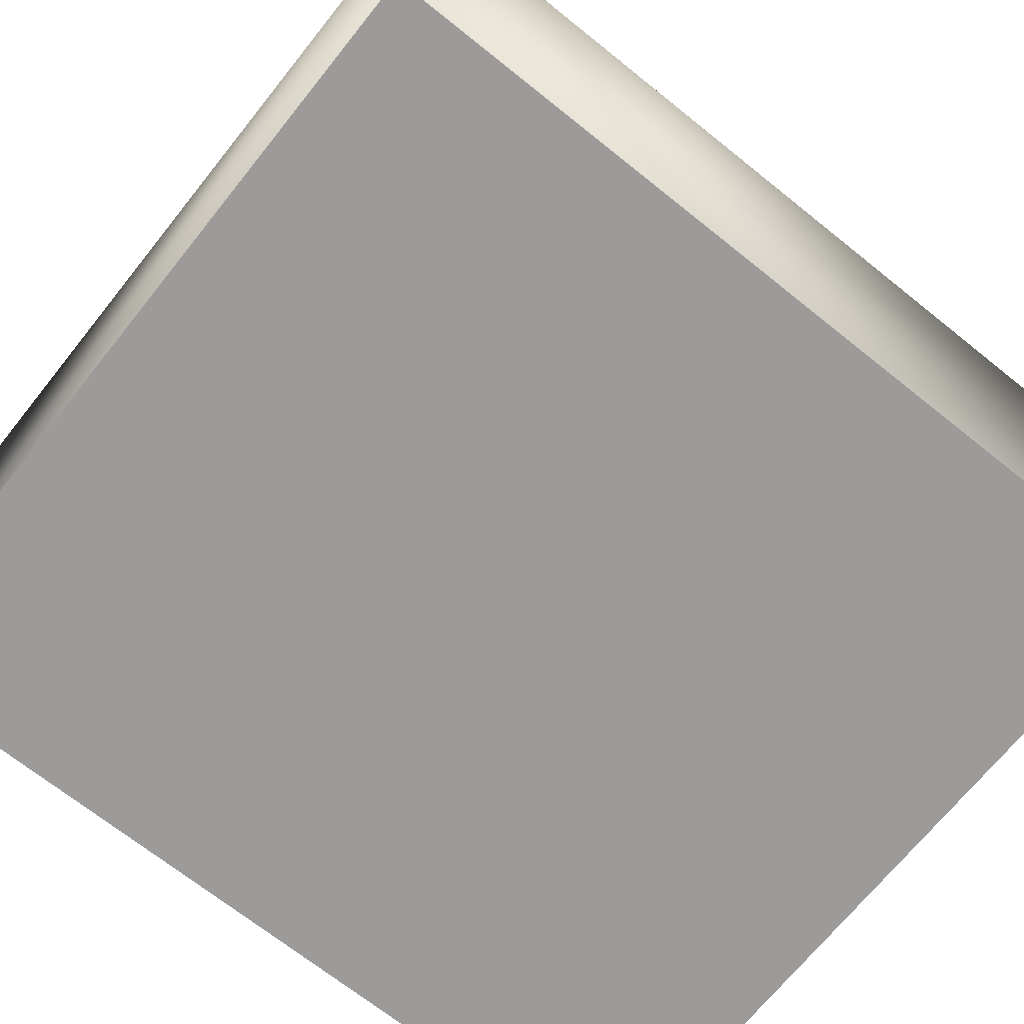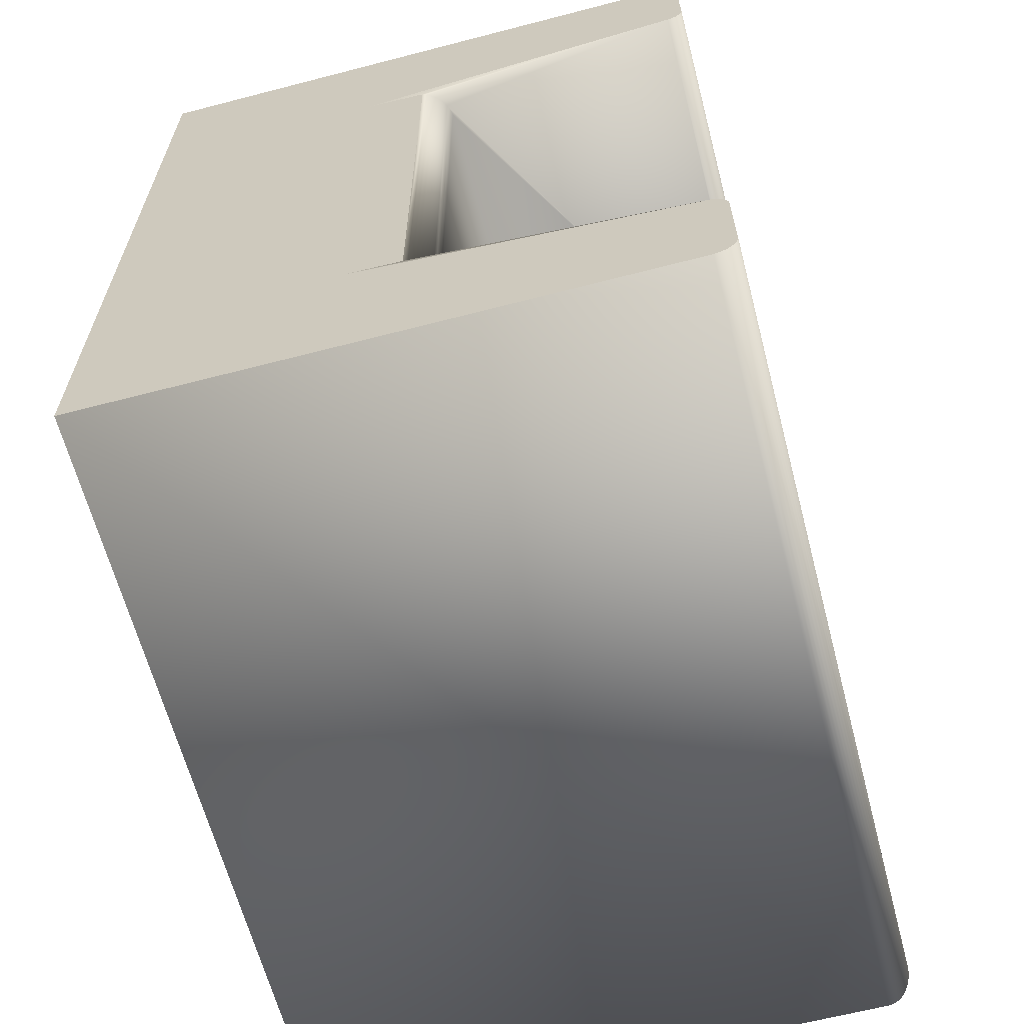
<metadata>
{"format":"obj","ext":"obj","renderer":"f3d","projection":"perspective","resolution":1024,"background":"white","views":[{"elev":-69.7,"azim":-128.7,"up":"+Y"},{"elev":-63.8,"azim":104.7,"up":"+Z"}]}
</metadata>
<code>
o group_0.004_ID35
v 0.2965 0.00443 -0.1991
v 0.291 0.01267 -0.1991
v 0.2713 0.02124 -0.1991
v 0.2713 -0.001991 -0.1991
v 0.2886 0.0149 -0.1991
v -0.2987 -0.225 -0.3319
v -0.2987 -0.225 0.3319
v -0.2987 0.2051 -0.3319
v 0.2987 -0.225 -0.3319
v 0.2987 -0.225 0.3319
v 0.2987 0.2127 -0.3304
v 0.2987 0.2178 -0.2333
v 0.2987 0.2192 -0.3261
v 0.2987 0.2209 -0.3241
v 0.2987 0.2208 -0.2359
v 0.2987 0.2231 -0.2394
v 0.2987 0.2235 -0.3196
v 0.2987 0.2239 -0.2414
v 0.2987 0.2248 -0.3146
v 0.2987 0.2105 0.231
v 0.2987 0.2127 0.3304
v 0.2987 0.2142 0.2316
v 0.2987 0.2178 0.2333
v 0.2987 0.2192 0.3261
v 0.2987 0.2193 0.2345
v 0.2987 0.2209 0.3241
v 0.2987 0.2223 0.3219
v 0.2987 0.2231 0.2394
v 0.2987 0.2235 0.3196
v 0.2987 0.2243 0.3171
v 0.2987 0.2245 0.2435
v 0.2987 0.2249 0.2456
v -0.197 0.2231 0.0982
v -0.1953 0.222 0.09796
v -0.1855 0.222 0.1385
v -0.187 0.2231 0.1392
v -0.1901 0.2208 0.1181
v -0.1938 0.2208 0.09774
v -0.1988 0.2239 0.09846
v -0.1841 0.2208 0.1378
v -0.1887 0.2239 0.1399
v -0.1889 0.2193 0.1178
v -0.1925 0.2193 0.09755
v -0.2006 0.2245 0.09873
v -0.1664 0.222 0.1748
v -0.1678 0.2231 0.1759
v -0.1757 0.2208 0.1565
v -0.1829 0.2193 0.1373
v -0.1904 0.2245 0.1407
v -0.1878 0.2178 0.1174
v -0.1914 0.2178 0.09739
v -0.1953 0.222 -0.09796
v -0.197 0.2231 -0.0982
v -0.2026 0.2249 0.09901
v -0.1652 0.2208 0.1738
v -0.1692 0.2239 0.1771
v -0.1746 0.2193 0.1557
v -0.1818 0.2178 0.1368
v -0.1922 0.2249 0.1415
v -0.1869 0.216 0.1172
v -0.1905 0.216 0.09727
v -0.1938 0.2208 -0.09774
v -0.1988 0.2239 -0.09846
v -0.1395 0.222 0.2044
v -0.1405 0.2231 0.2059
v -0.1528 0.2208 0.1894
v -0.1642 0.2193 0.1729
v -0.1707 0.2245 0.1784
v -0.1736 0.2178 0.1551
v -0.181 0.216 0.1364
v -0.1863 0.2142 0.117
v -0.1899 0.2142 0.09717
v -0.1925 0.2193 -0.09755
v -0.1901 0.2208 -0.1181
v -0.1855 0.222 -0.1385
v -0.187 0.2231 -0.1392
v -0.2006 0.2245 -0.09873
v -0.1386 0.2208 0.2031
v -0.1416 0.2239 0.2074
v -0.1519 0.2193 0.1884
v -0.1633 0.2178 0.1721
v -0.1723 0.2249 0.1797
v -0.1729 0.216 0.1546
v -0.1804 0.2142 0.1361
v -0.1859 0.2124 0.1169
v -0.1895 0.2124 0.09712
v -0.1914 0.2178 -0.09739
v -0.1889 0.2193 -0.1178
v -0.1841 0.2208 -0.1378
v -0.1887 0.2239 -0.1399
v -0.2026 0.2249 -0.09901
v -0.1066 0.222 0.2254
v -0.1072 0.2231 0.2271
v -0.1229 0.2208 0.2146
v -0.1378 0.2193 0.2019
v -0.1428 0.2245 0.2091
v -0.1511 0.2178 0.1875
v -0.1626 0.216 0.1715
v -0.1723 0.2142 0.1543
v -0.18 0.2124 0.136
v -0.1905 0.216 -0.09727
v -0.1878 0.2178 -0.1174
v -0.1829 0.2193 -0.1373
v -0.1757 0.2208 -0.1565
v -0.1664 0.222 -0.1748
v -0.1678 0.2231 -0.1759
v -0.1904 0.2245 -0.1407
v -0.106 0.2208 0.2238
v -0.1079 0.2239 0.2289
v -0.1223 0.2193 0.2134
v -0.1371 0.2178 0.201
v -0.144 0.2249 0.2108
v -0.1505 0.216 0.1868
v -0.1621 0.2142 0.1711
v -0.172 0.2124 0.1541
v -0.1858 0.2105 0.1169
v -0.1154 0.02124 0.1007
v -0.1894 0.2105 0.0971
v -0.1899 0.2142 -0.09717
v -0.1869 0.216 -0.1172
v -0.1818 0.2178 -0.1368
v -0.1746 0.2193 -0.1557
v -0.1652 0.2208 -0.1738
v -0.1692 0.2239 -0.1771
v -0.1922 0.2249 -0.1416
v -0.06981 0.222 0.2362
v -0.07003 0.2231 0.238
v -0.08812 0.2208 0.2305
v -0.1055 0.2193 0.2225
v -0.1086 0.2245 0.2308
v -0.1217 0.2178 0.2123
v -0.1366 0.216 0.2002
v -0.15 0.2142 0.1863
v -0.1618 0.2124 0.1708
v -0.1799 0.2105 0.1359
v -0.1895 0.2124 -0.09712
v -0.1863 0.2142 -0.117
v -0.181 0.216 -0.1364
v -0.1736 0.2178 -0.1551
v -0.1642 0.2193 -0.1729
v -0.1528 0.2208 -0.1894
v -0.1395 0.222 -0.2044
v -0.1405 0.2231 -0.2059
v -0.1707 0.2245 -0.1784
v -0.06961 0.2208 0.2346
v -0.07026 0.2239 0.24
v -0.08778 0.2193 0.2291
v -0.1051 0.2178 0.2214
v -0.1094 0.2249 0.2328
v -0.1213 0.216 0.2115
v -0.1362 0.2142 0.1996
v -0.1497 0.2124 0.186
v -0.1617 0.2105 0.1707
v -0.1718 0.2105 0.154
v -0.04572 0.02124 0.189
v -0.05974 0.02124 0.1813
v -0.07273 0.02124 0.1717
v -0.09479 0.02124 0.1472
v -0.1035 0.02124 0.1328
v -0.1104 0.02124 0.1172
v -0.1185 0.02124 0.08371
v -0.1185 0.02124 -0.08371
v -0.07273 0.02124 -0.1717
v -0.05974 0.02124 -0.1813
v -0.04572 0.02124 -0.189
v -0.0156 0.02124 -0.198
v -0.1859 0.2124 -0.1169
v -0.1804 0.2142 -0.1361
v -0.1729 0.216 -0.1546
v -0.1633 0.2178 -0.1721
v -0.1519 0.2193 -0.1884
v -0.1386 0.2208 -0.2031
v -0.1416 0.2239 -0.2074
v -0.1723 0.2249 -0.1797
v 0.2987 0.222 0.2376
v -0.06944 0.2193 0.2331
v -0.07051 0.2245 0.2421
v -0.08749 0.2178 0.2279
v -0.1047 0.216 0.2205
v -0.1209 0.2142 0.2109
v -0.136 0.2124 0.1993
v -0.05078 0.2105 -0.231
v -0.06903 0.2105 -0.2297
v -0.08696 0.2105 -0.2257
v -0.03092 0.02124 -0.1946
v -0.1043 0.2105 -0.2193
v -0.1359 0.2105 -0.1992
v -0.08448 0.02124 -0.1602
v -0.09479 0.02124 -0.1472
v -0.1035 0.02124 -0.1328
v -0.1718 0.2105 -0.154
v -0.1104 0.02124 -0.1172
v -0.1799 0.2105 -0.1359
v -0.1154 0.02124 -0.1007
v -0.1894 0.2105 -0.0971
v -0.08448 0.02124 0.1602
v -0.1359 0.2105 0.1992
v -0.08696 0.2105 0.2257
v -0.03092 0.02124 0.1946
v -0.06903 0.2105 0.2297
v -0.0156 0.02124 0.198
v -0.1858 0.2105 -0.1169
v -0.18 0.2124 -0.136
v -0.1723 0.2142 -0.1543
v -0.1626 0.216 -0.1715
v -0.1511 0.2178 -0.1875
v -0.1378 0.2193 -0.2019
v -0.1229 0.2208 -0.2146
v -0.1066 0.222 -0.2254
v -0.1072 0.2231 -0.2271
v -0.1428 0.2245 -0.2091
v 0.2987 0.2208 0.2359
v 0.2987 0.2239 0.2414
v -0.06929 0.2178 0.2319
v -0.07076 0.2249 0.2442
v -0.08726 0.216 0.227
v -0.1045 0.2142 0.2198
v -0.1207 0.2124 0.2105
v -0.1496 0.2105 0.1859
v 0.2744 0.0211 -0.1991
v 0.2744 0.0211 0.1991
v 0.2774 0.02058 -0.1991
v 0.2774 0.02058 0.1991
v -0.172 0.2124 -0.1541
v -0.1621 0.2142 -0.1711
v -0.1505 0.216 -0.1868
v -0.1371 0.2178 -0.201
v -0.1223 0.2193 -0.2134
v -0.106 0.2208 -0.2238
v -0.1079 0.2239 -0.2289
v -0.144 0.2249 -0.2108
v 0.2987 -0.0458 0.1991
v 0.2987 0.2124 0.2311
v -0.05078 0.2105 0.231
v 0.2987 0.216 0.2323
v 0.2987 0.2248 0.3146
v -0.2876 0.2235 0.3196
v -0.2897 0.2223 0.3219
v -0.295 0.2172 0.3278
v 0.2987 0.2172 0.3278
v 0.2987 0.2151 0.3292
v -0.2973 0.2127 0.3304
v 0.2987 0.2103 0.3312
v -0.2985 0.2077 0.3317
v 0.2987 0.2077 0.3317
v 0.2987 0.2077 -0.3317
v 0.2987 0.2103 -0.3312
v -0.2981 0.2103 -0.3312
v 0.2987 0.2151 -0.3292
v -0.2963 0.2151 -0.3292
v 0.2987 0.2172 -0.3278
v -0.2897 0.2223 -0.3219
v 0.2987 0.2223 -0.3219
v 0.2987 0.2243 -0.3171
v -0.2831 0.2248 -0.3146
v 0.2987 0.2249 -0.2457
v 0.2987 0.2245 -0.2435
v 0.2987 0.222 -0.2376
v 0.2987 0.2193 -0.2345
v 0.2987 0.216 -0.2323
v 0.2987 0.2142 -0.2316
v 0.2987 0.2124 -0.2311
v 0.2987 0.2105 -0.231
v 0.2978 0.001287 -0.1991
v 0.2987 -0.0458 -0.1991
v 0.2978 0.001287 0.1991
v -0.06918 0.216 0.2309
v -0.08709 0.2142 0.2263
v -0.1043 0.2124 0.2194
v -0.1207 0.2105 0.2104
v -0.06904 0.2124 -0.2298
v -0.08699 0.2124 -0.2259
v -0.1043 0.2124 -0.2194
v -0.1207 0.2105 -0.2104
v -0.1207 0.2124 -0.2105
v -0.136 0.2124 -0.1993
v -0.1496 0.2105 -0.1859
v -0.1497 0.2124 -0.186
v -0.1617 0.2105 -0.1707
v -0.1618 0.2124 -0.1708
v -0.1043 0.2105 0.2193
v -0.08699 0.2124 0.2259
v -0.06904 0.2124 0.2298
v 0.2804 0.01969 0.1991
v -0.15 0.2142 -0.1863
v -0.1366 0.216 -0.2002
v -0.1217 0.2178 -0.2123
v -0.1055 0.2193 -0.2225
v -0.08812 0.2208 -0.2305
v -0.06981 0.222 -0.2362
v -0.07003 0.2231 -0.238
v -0.1086 0.2245 -0.2308
v 0.2965 0.00443 0.1991
v 0.2833 0.01844 0.1991
v -0.06909 0.2142 0.2302
v -0.2831 0.2248 0.3146
v -0.2854 0.2243 -0.3171
v -0.2854 0.2243 0.3171
v -0.2876 0.2235 -0.3196
v -0.2917 0.2209 -0.3241
v -0.2917 0.2209 0.3241
v -0.2934 0.2192 -0.3261
v -0.2934 0.2192 0.3261
v -0.295 0.2172 -0.3278
v -0.2963 0.2151 0.3292
v -0.2973 0.2127 -0.3304
v -0.2981 0.2103 0.3312
v -0.2985 0.2077 -0.3317
v -0.2987 0.2051 0.3319
v -0.07076 0.2249 -0.2442
v -0.07051 0.2245 -0.2421
v -0.07026 0.2239 -0.24
v -0.06961 0.2208 -0.2346
v -0.06944 0.2193 -0.2331
v -0.06929 0.2178 -0.2319
v -0.06918 0.216 -0.2309
v -0.06909 0.2142 -0.2302
v 0.2804 0.01969 -0.1991
v -0.08709 0.2142 -0.2263
v -0.1045 0.2142 -0.2198
v -0.1209 0.2142 -0.2109
v -0.1362 0.2142 -0.1996
v 0.2833 0.01844 -0.1991
v -0.1213 0.216 -0.2115
v -0.1051 0.2178 -0.2214
v -0.08778 0.2193 -0.2291
v -0.1094 0.2249 -0.2328
v -0.08749 0.2178 -0.2279
v -0.08726 0.216 -0.227
v 0.2861 0.01683 -0.1991
v 0.2949 0.007398 -0.1991
v 0.2949 0.007398 0.1991
v -0.1047 0.216 -0.2205
v 0.2861 0.01683 0.1991
v 0.2931 0.01016 0.1991
v 0.2931 0.01016 -0.1991
v 0.2886 0.0149 0.1991
v 0.291 0.01267 0.1991
f 9 7 6
f 9 10 7
f 264 1 4
f 323 318 4
f 222 4 318
f 222 220 4
f 220 3 4
f 330 323 4
f 336 2 4
f 5 330 4
f 1 331 4
f 2 5 4
f 4 265 264
f 331 336 4
f 16 258 263
f 26 24 21
f 245 20 236
f 247 249 253
f 259 12 263
f 232 20 245
f 12 260 263
f 264 266 232
f 23 25 20
f 31 32 20
f 9 265 232
f 14 253 249
f 246 19 263
f 246 247 253
f 10 9 232
f 261 262 263
f 240 241 21
f 21 245 236
f 25 212 20
f 245 10 232
f 31 20 213
f 32 236 20
f 253 17 254
f 249 251 13
f 24 240 21
f 236 30 26
f 30 29 26
f 21 243 245
f 265 246 263
f 13 14 249
f 19 256 263
f 29 27 26
f 9 246 265
f 247 11 249
f 254 19 246
f 253 254 246
f 256 257 263
f 20 233 22
f 175 28 20
f 212 175 20
f 257 18 263
f 258 15 263
f 22 235 20
f 18 16 263
f 265 264 232
f 236 26 21
f 28 213 20
f 260 261 263
f 15 259 263
f 235 23 20
f 127 93 109
f 126 127 28
f 54 91 255
f 179 216 268
f 226 285 322
f 86 116 118
f 201 200 234
f 286 321 324
f 20 338 337
f 302 304 239
f 158 196 201
f 61 72 119
f 146 109 130
f 139 169 205
f 46 65 64
f 211 292 231
f 20 335 338
f 211 173 230
f 65 56 79
f 292 327 231
f 125 107 144
f 295 235 22
f 282 200 198
f 70 99 84
f 174 125 144
f 150 179 217
f 321 275 273
f 187 277 188
f 239 305 241
f 329 319 317
f 176 145 212
f 140 104 122
f 258 313 15
f 129 147 178
f 95 66 78
f 273 184 272
f 237 27 29
f 330 334 337
f 319 272 271
f 99 134 115
f 269 282 198
f 132 180 151
f 127 213 28
f 18 291 16
f 71 84 100
f 242 307 243
f 51 60 61
f 203 191 224
f 61 87 51
f 124 173 144
f 13 300 14
f 93 79 109
f 260 316 317
f 73 43 51
f 63 53 76
f 113 132 151
f 218 281 270
f 81 97 113
f 59 82 68
f 330 337 5
f 328 316 315
f 170 205 226
f 332 293 1
f 200 201 199
f 147 108 128
f 145 175 212
f 73 51 87
f 197 157 196
f 209 229 289
f 35 40 37
f 305 242 21
f 309 244 308
f 132 150 180
f 228 287 325
f 142 172 208
f 47 40 35
f 260 317 261
f 166 185 165
f 205 285 226
f 299 238 237
f 204 224 280
f 104 123 105
f 20 332 335
f 160 135 154
f 13 302 300
f 106 124 90
f 70 83 99
f 207 287 228
f 261 317 271
f 129 178 148
f 234 200 283
f 122 139 170
f 218 269 281
f 296 255 297
f 217 282 269
f 110 129 148
f 152 181 197
f 140 170 206
f 217 268 282
f 45 55 47
f 142 105 141
f 94 64 92
f 210 230 173
f 268 283 282
f 176 212 25
f 338 335 336
f 301 24 26
f 305 250 306
f 63 90 77
f 58 83 70
f 270 157 197
f 155 199 201
f 221 220 3
f 304 249 250
f 296 298 30
f 257 312 18
f 74 103 89
f 32 31 177
f 133 181 152
f 143 209 210
f 331 1 263
f 148 216 179
f 37 34 35
f 275 274 186
f 300 302 303
f 248 244 307
f 44 91 54
f 207 141 171
f 276 187 274
f 95 110 131
f 73 87 102
f 147 129 108
f 144 107 124
f 79 68 96
f 267 214 23
f 283 22 233
f 206 286 227
f 192 190 191
f 127 109 146
f 5 337 338
f 143 142 209
f 302 13 251
f 46 41 56
f 167 193 203
f 117 161 118
f 9 8 246
f 61 71 72
f 14 252 253
f 326 315 314
f 44 77 91
f 335 332 331
f 182 183 166
f 194 162 166
f 228 172 207
f 62 88 74
f 119 136 167
f 98 133 114
f 44 39 63
f 329 317 316
f 75 52 74
f 304 250 305
f 253 252 299
f 169 204 225
f 129 94 108
f 125 174 255
f 65 92 64
f 305 306 242
f 95 131 111
f 65 93 92
f 225 280 278
f 203 193 191
f 280 279 277
f 151 218 181
f 159 158 201
f 100 154 135
f 325 333 329
f 187 188 163
f 318 294 323
f 38 73 62
f 33 35 34
f 286 322 321
f 102 138 121
f 234 223 221
f 176 128 145
f 198 199 155
f 324 320 333
f 288 328 326
f 178 214 267
f 121 138 169
f 75 53 52
f 98 113 133
f 110 95 78
f 57 48 40
f 137 167 203
f 66 55 45
f 326 289 229
f 49 68 56
f 137 203 168
f 215 32 177
f 80 55 66
f 288 229 208
f 259 315 12
f 117 160 201
f 222 223 284
f 316 12 315
f 138 168 204
f 219 196 158
f 62 34 38
f 290 209 289
f 72 86 136
f 288 325 328
f 76 75 105
f 85 135 116
f 179 268 217
f 248 308 244
f 103 121 139
f 183 184 185
f 94 78 64
f 36 33 39
f 69 98 83
f 73 102 88
f 41 44 49
f 238 301 26
f 131 179 150
f 312 311 292
f 195 194 202
f 273 186 184
f 167 202 193
f 62 73 88
f 322 276 275
f 86 85 116
f 50 58 70
f 138 204 169
f 75 89 104
f 128 108 92
f 222 284 318
f 291 312 230
f 103 139 122
f 270 156 157
f 126 28 175
f 227 171 206
f 96 82 112
f 65 46 56
f 152 197 219
f 327 310 255
f 20 293 332
f 320 272 319
f 161 117 201
f 5 338 2
f 296 82 59
f 126 93 127
f 77 107 91
f 113 151 133
f 168 203 224
f 87 120 102
f 323 294 334
f 326 229 288
f 58 69 83
f 77 44 63
f 334 294 20
f 296 59 54
f 111 131 150
f 194 193 202
f 220 223 222
f 306 307 242
f 214 25 23
f 308 8 309
f 6 7 309
f 134 219 153
f 313 290 289
f 283 233 234
f 239 241 240
f 174 231 255
f 169 225 205
f 254 297 255
f 84 99 115
f 67 47 55
f 107 90 124
f 293 264 1
f 335 331 336
f 127 146 213
f 72 71 85
f 131 148 179
f 115 134 153
f 80 67 55
f 110 78 94
f 63 76 90
f 310 256 19
f 220 221 223
f 333 319 329
f 37 48 42
f 180 217 269
f 238 26 27
f 118 136 86
f 281 156 270
f 278 277 187
f 201 221 3
f 43 42 50
f 287 333 325
f 196 157 201
f 310 311 256
f 263 330 5
f 92 108 94
f 8 308 246
f 50 70 60
f 323 334 330
f 314 289 326
f 159 154 153
f 285 276 322
f 122 89 103
f 92 126 128
f 145 126 175
f 297 299 237
f 100 115 154
f 250 249 11
f 83 114 99
f 118 195 136
f 34 52 53
f 18 312 291
f 101 119 137
f 140 123 104
f 206 226 286
f 209 142 208
f 195 118 161
f 110 148 131
f 296 236 215
f 114 133 152
f 177 31 146
f 180 269 218
f 168 224 204
f 117 116 135
f 115 153 154
f 59 49 54
f 17 299 297
f 156 155 201
f 90 107 77
f 106 90 76
f 76 105 106
f 174 144 211
f 248 246 308
f 186 164 165
f 52 62 74
f 88 121 103
f 117 135 160
f 198 155 281
f 327 292 311
f 219 158 153
f 8 6 309
f 274 163 164
f 159 153 158
f 160 154 159
f 184 165 185
f 200 199 198
f 67 97 81
f 320 273 272
f 85 100 135
f 189 277 279
f 190 279 191
f 192 191 193
f 183 185 166
f 309 7 10
f 189 190 166
f 207 227 287
f 142 106 105
f 177 130 149
f 133 151 181
f 99 114 134
f 296 215 149
f 97 132 113
f 314 313 289
f 195 162 194
f 227 286 324
f 143 124 106
f 54 255 296
f 111 150 132
f 325 329 328
f 258 290 313
f 72 136 119
f 126 92 93
f 163 188 166
f 60 84 71
f 91 125 255
f 282 283 200
f 230 312 292
f 248 247 246
f 306 247 248
f 48 69 58
f 237 238 27
f 220 222 182
f 3 182 166
f 45 36 46
f 160 159 201
f 296 30 236
f 310 19 255
f 5 2 263
f 306 248 307
f 310 327 311
f 311 257 256
f 214 176 25
f 250 11 306
f 96 112 130
f 57 67 81
f 57 81 69
f 88 102 121
f 299 252 238
f 117 118 116
f 228 208 172
f 112 149 130
f 97 111 132
f 338 336 2
f 280 277 278
f 48 57 69
f 119 167 137
f 224 191 279
f 288 208 228
f 210 173 143
f 216 267 295
f 263 262 182
f 20 232 266
f 328 329 316
f 45 64 66
f 38 43 73
f 210 209 290
f 36 39 41
f 303 240 24
f 49 44 54
f 164 163 166
f 57 40 47
f 3 166 201
f 102 120 138
f 236 32 215
f 120 137 168
f 111 97 80
f 181 270 197
f 228 325 288
f 231 327 255
f 267 23 235
f 322 275 321
f 298 29 30
f 14 300 252
f 105 123 141
f 292 211 230
f 171 141 123
f 314 15 313
f 225 278 285
f 216 295 268
f 227 324 287
f 45 35 36
f 134 152 219
f 276 274 275
f 318 284 294
f 177 149 215
f 165 164 166
f 147 176 214
f 140 206 171
f 285 278 276
f 326 328 315
f 188 189 166
f 210 290 291
f 60 70 84
f 42 58 50
f 296 297 298
f 17 297 254
f 53 63 39
f 233 20 234
f 171 123 140
f 96 68 82
f 142 143 106
f 143 173 124
f 194 192 193
f 173 211 144
f 93 65 79
f 42 48 58
f 304 251 249
f 181 218 270
f 302 251 304
f 263 264 265
f 242 243 21
f 47 35 45
f 290 258 16
f 59 68 49
f 141 172 142
f 293 266 264
f 41 39 44
f 37 38 34
f 297 237 298
f 238 300 301
f 41 49 56
f 272 183 271
f 319 271 317
f 157 156 201
f 184 186 165
f 67 80 97
f 170 226 206
f 263 323 330
f 306 11 247
f 71 100 85
f 61 60 71
f 120 168 138
f 87 101 120
f 136 202 167
f 37 40 48
f 262 271 182
f 111 80 95
f 10 245 309
f 278 187 276
f 332 1 331
f 190 189 279
f 109 79 96
f 31 213 146
f 301 303 24
f 207 172 141
f 69 81 98
f 304 305 239
f 221 201 234
f 314 259 15
f 178 267 216
f 253 299 17
f 293 20 266
f 234 20 294
f 38 42 43
f 204 280 225
f 245 244 309
f 281 155 156
f 161 201 166
f 307 244 245
f 43 50 51
f 6 8 9
f 38 37 42
f 151 180 218
f 147 214 178
f 186 274 164
f 130 109 96
f 136 195 202
f 53 39 33
f 64 78 66
f 72 85 86
f 283 295 22
f 295 267 235
f 271 183 182
f 291 230 210
f 298 237 29
f 333 320 319
f 272 184 183
f 148 178 216
f 290 16 291
f 287 324 333
f 259 314 315
f 182 323 263
f 1 264 263
f 197 196 219
f 121 169 139
f 321 273 320
f 83 98 114
f 182 222 318
f 150 217 180
f 192 194 166
f 162 161 166
f 254 255 19
f 122 104 89
f 67 57 47
f 81 113 98
f 84 115 100
f 79 56 68
f 234 284 223
f 231 174 211
f 205 225 285
f 51 50 60
f 3 220 182
f 139 205 170
f 296 149 112
f 46 64 45
f 61 119 101
f 129 110 94
f 33 36 35
f 208 229 209
f 46 36 41
f 303 239 240
f 331 263 336
f 20 337 334
f 234 294 284
f 122 170 140
f 238 252 300
f 2 336 263
f 227 207 171
f 274 187 163
f 226 322 286
f 302 239 303
f 74 89 75
f 182 318 323
f 75 76 53
f 105 75 104
f 275 186 273
f 189 188 277
f 114 152 134
f 269 198 281
f 300 303 301
f 307 245 243
f 146 130 177
f 107 125 91
f 190 192 166
f 261 271 262
f 126 145 128
f 74 88 103
f 62 52 34
f 224 279 280
f 305 21 241
f 316 260 12
f 257 311 312
f 195 161 162
f 268 295 283
f 324 321 320
f 34 53 33
f 176 147 128
f 95 80 66
f 61 101 87
f 296 112 82
f 101 137 120

</code>
